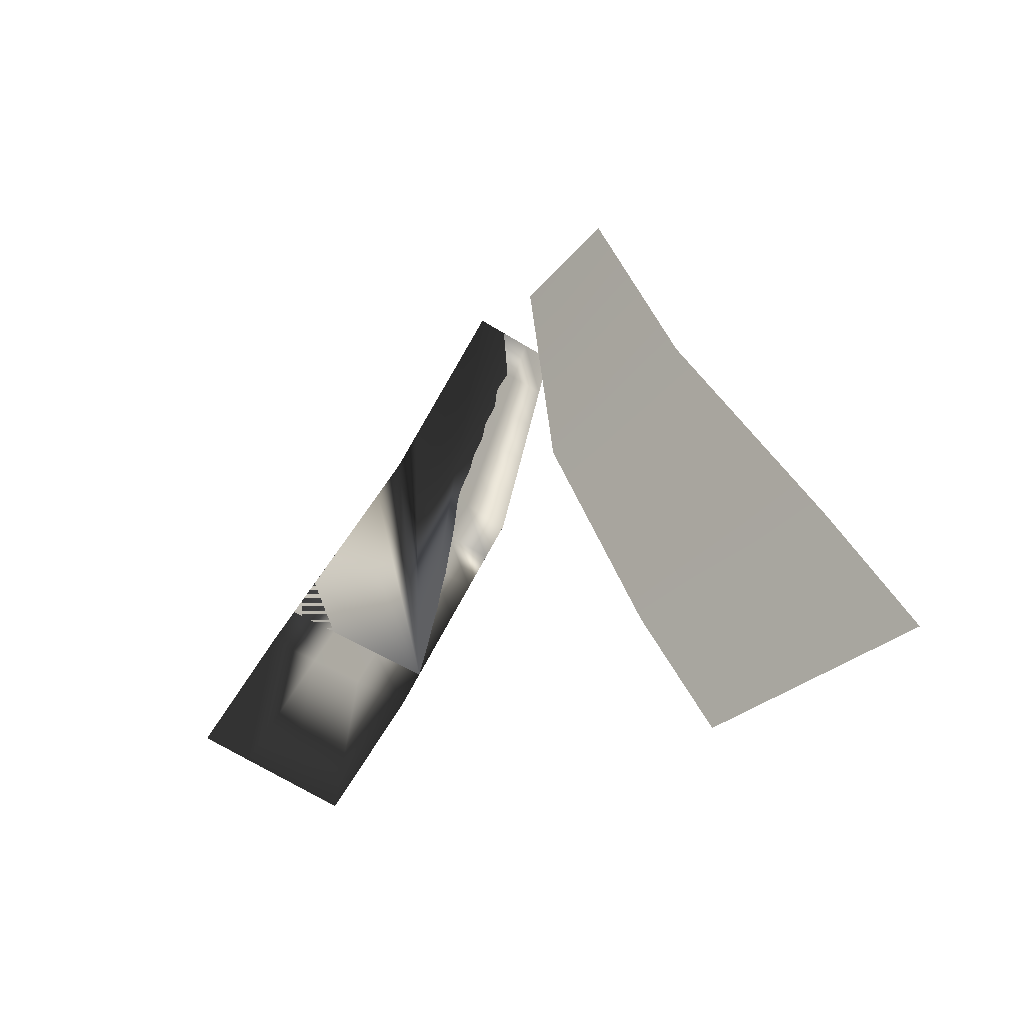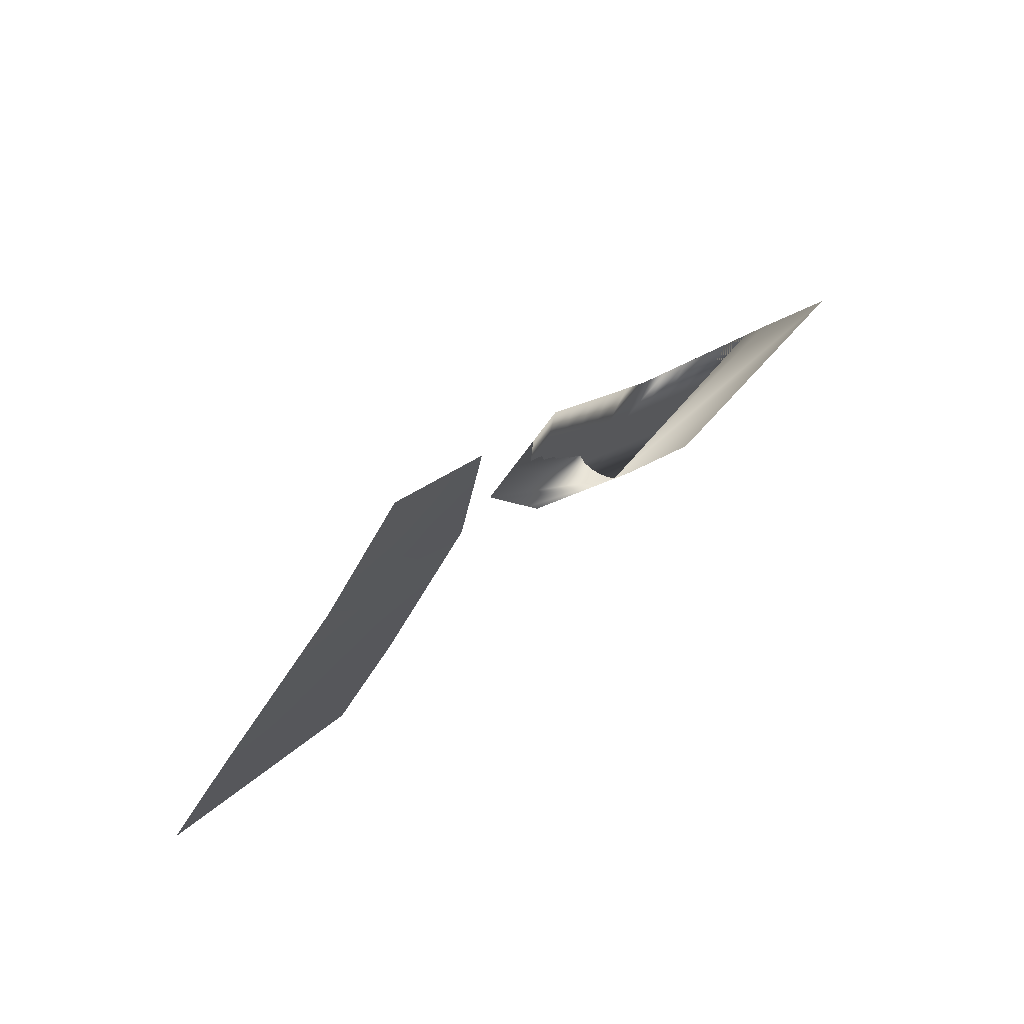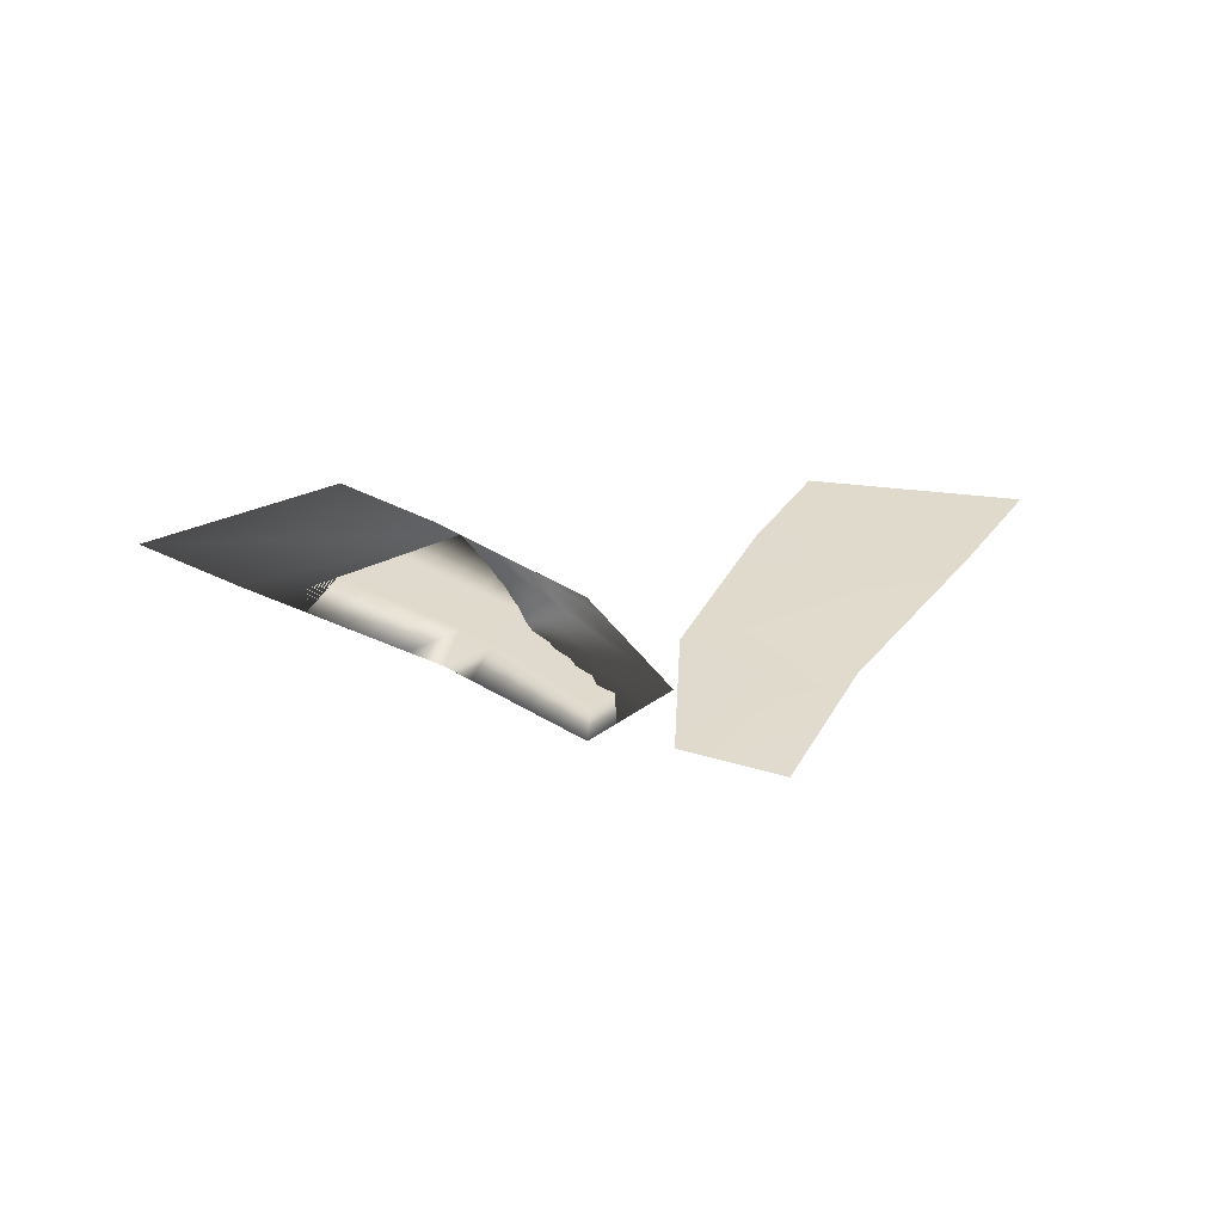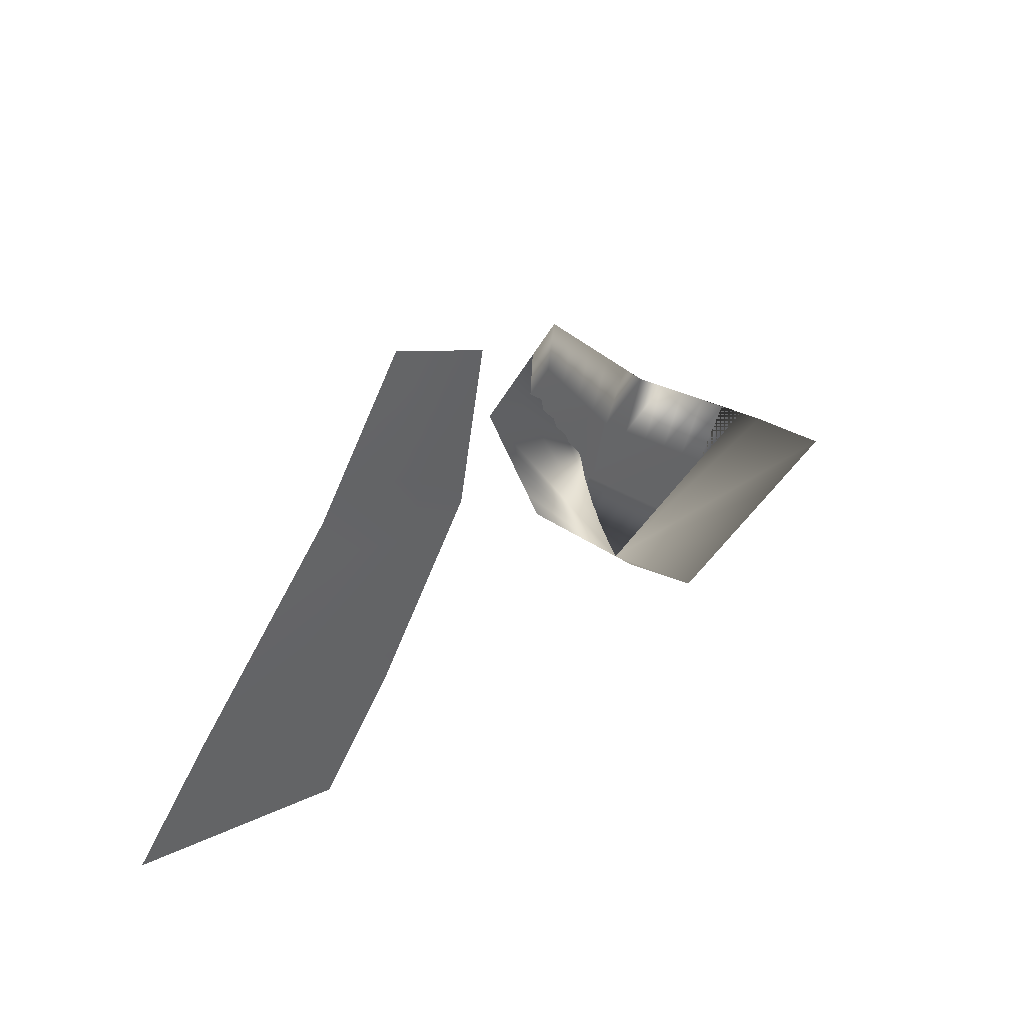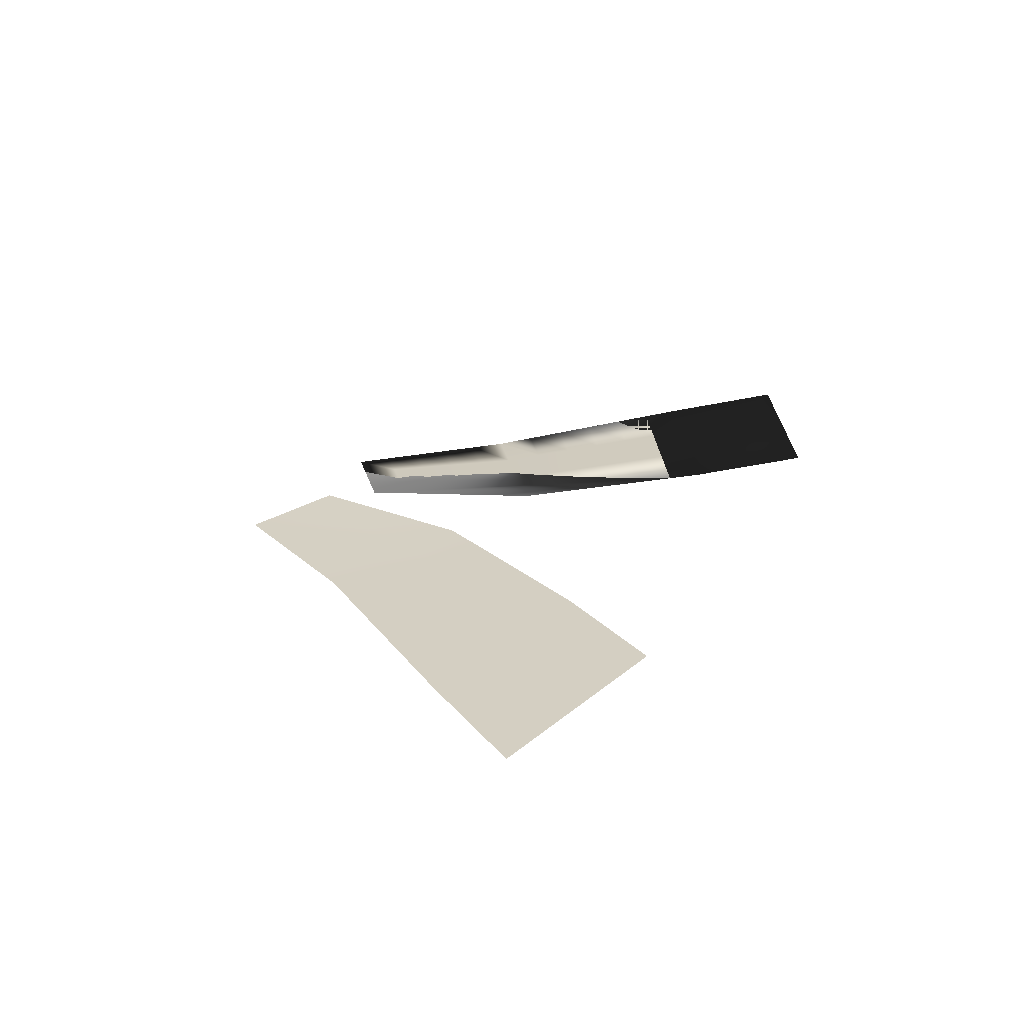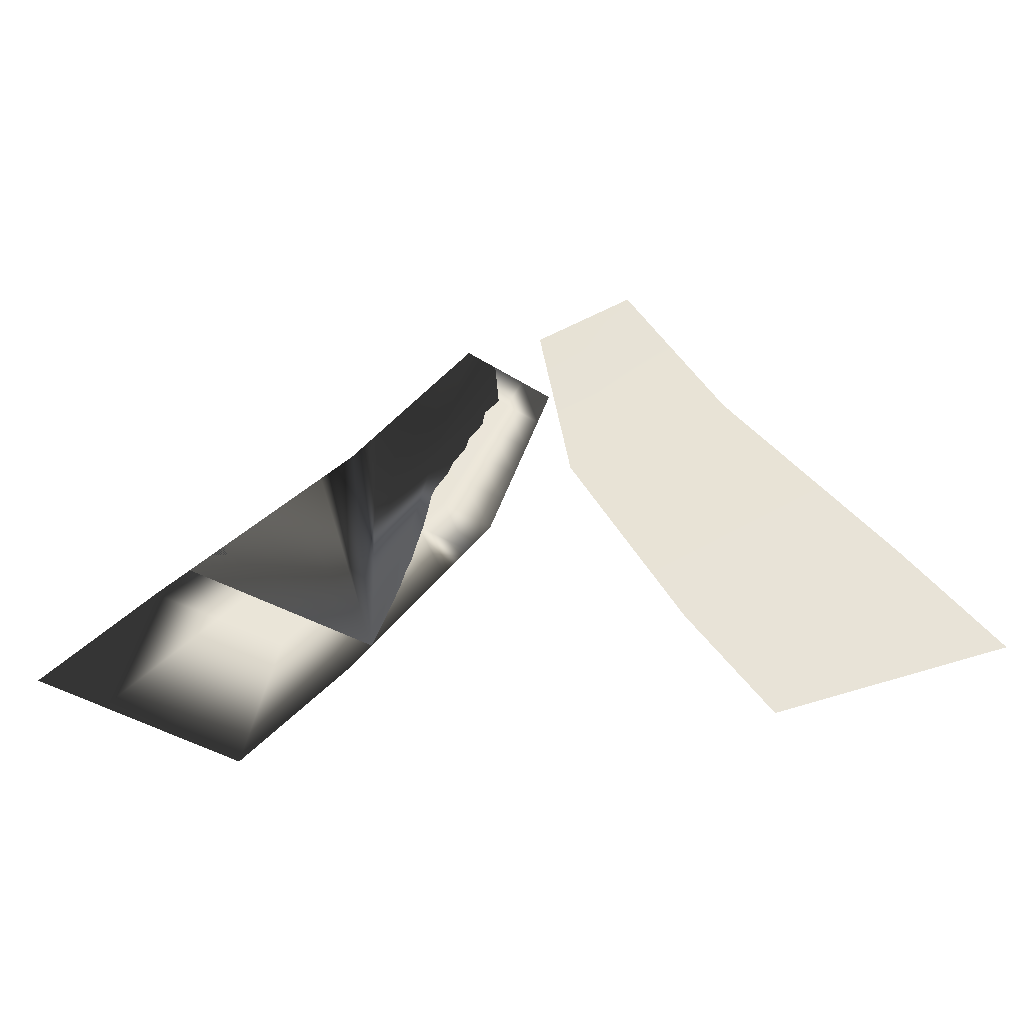
<metadata>
{"format":"obj","ext":"obj","renderer":"f3d","projection":"perspective","resolution":1024,"background":"white","views":[{"elev":-16.7,"azim":41.3,"up":"+Z"},{"elev":72.9,"azim":138.4,"up":"+Z"},{"elev":32.0,"azim":-6.6,"up":"+Y"},{"elev":44.1,"azim":139.3,"up":"+Z"},{"elev":25.1,"azim":113.3,"up":"+Y"},{"elev":-36.9,"azim":4.5,"up":"+Z"}]}
</metadata>
<code>
o HumanFemale.006_meHumanFemale.006
v 0.3131 1.76 -0.28
v 0.3312 1.76 -0.261
v 0.3492 1.76 -0.2419
v 0.3673 1.76 -0.2229
v 0.3854 1.76 -0.2039
v 0.4034 1.76 -0.1848
v 0.2677 1.758 -0.2577
v 0.2877 1.758 -0.2387
v 0.3078 1.758 -0.2197
v 0.3279 1.758 -0.2007
v 0.3479 1.758 -0.1816
v 0.368 1.758 -0.1626
v 0.3586 1.761 -0.3024
v 0.3747 1.761 -0.2833
v 0.3907 1.761 -0.2642
v 0.4067 1.761 -0.2452
v 0.4228 1.761 -0.2261
v 0.4388 1.761 -0.207
v 0.3326 1.757 -0.1405
v 0.3105 1.757 -0.1594
v 0.2884 1.757 -0.1784
v 0.2664 1.757 -0.1974
v 0.2443 1.757 -0.2163
v 0.2222 1.757 -0.2353
v 0.4327 1.76 -0.144
v 0.4439 1.76 -0.1223
v 0.4552 1.76 -0.1005
v 0.4664 1.76 -0.0788
v 0.402 1.758 -0.1234
v 0.416 1.758 -0.1032
v 0.4299 1.758 -0.08296
v 0.4439 1.758 -0.06274
v 0.4634 1.761 -0.1646
v 0.4719 1.761 -0.1414
v 0.4804 1.761 -0.1181
v 0.4889 1.761 -0.09486
v 0.4214 1.757 -0.04668
v 0.4047 1.757 -0.06538
v 0.388 1.757 -0.08408
v 0.3714 1.757 -0.1028
v 0.2433 1.76 -0.3473
v 0.1959 1.758 -0.3249
v 0.4215 1.76 -0.1658
v 0.3881 1.758 -0.1436
v 0.4776 1.76 -0.05705
v 0.4578 1.758 -0.04251
v 0.2908 1.761 -0.3697
v 0.1484 1.757 -0.3025
v 0.4549 1.761 -0.1879
v 0.3547 1.757 -0.1215
v 0.4974 1.761 -0.0716
v 0.4381 1.757 -0.02797
v 0.6353 1.747 -0.265
v 0.621 1.747 -0.243
v 0.6067 1.747 -0.221
v 0.5924 1.747 -0.199
v 0.5781 1.747 -0.1769
v 0.5638 1.747 -0.1549
v 0.684 1.745 -0.2513
v 0.6678 1.745 -0.2289
v 0.6515 1.745 -0.2066
v 0.6352 1.745 -0.1842
v 0.6189 1.745 -0.1619
v 0.6026 1.745 -0.1396
v 0.5865 1.748 -0.2787
v 0.5742 1.748 -0.257
v 0.5619 1.748 -0.2353
v 0.5496 1.748 -0.2137
v 0.5373 1.748 -0.192
v 0.525 1.748 -0.1703
v 0.6415 1.744 -0.1242
v 0.6597 1.744 -0.1469
v 0.678 1.744 -0.1695
v 0.6963 1.744 -0.1922
v 0.7146 1.744 -0.2149
v 0.7328 1.744 -0.2376
v 0.5424 1.747 -0.1095
v 0.5353 1.747 -0.08607
v 0.5282 1.747 -0.06265
v 0.5212 1.747 -0.03923
v 0.5763 1.745 -0.0948
v 0.5663 1.745 -0.07237
v 0.5562 1.745 -0.04995
v 0.5462 1.745 -0.02753
v 0.5085 1.748 -0.1242
v 0.5044 1.748 -0.09977
v 0.5003 1.748 -0.07535
v 0.4961 1.748 -0.05093
v 0.5713 1.744 -0.01583
v 0.5842 1.744 -0.03725
v 0.5972 1.744 -0.05867
v 0.6102 1.744 -0.0801
v 0.6916 1.747 -0.3439
v 0.7424 1.745 -0.3305
v 0.5495 1.747 -0.1329
v 0.5864 1.745 -0.1172
v 0.5141 1.747 -0.01581
v 0.5362 1.745 -0.005107
v 0.6409 1.748 -0.3572
v 0.7932 1.744 -0.3171
v 0.5127 1.748 -0.1486
v 0.6232 1.744 -0.1015
v 0.492 1.748 -0.02651
v 0.5583 1.744 0.005593
f 2 14 13 1
f 3 15 14 2
f 4 16 15 3
f 5 17 16 4
f 6 18 17 5
f 43 49 18 6
f 23 8 7 24
f 22 9 8 23
f 21 10 9 22
f 20 11 10 21
f 19 12 11 20
f 50 44 12 19
f 8 2 1 7
f 9 3 2 8
f 10 4 3 9
f 11 5 4 10
f 12 6 5 11
f 44 43 6 12
f 26 34 33 25
f 27 35 34 26
f 28 36 35 27
f 45 51 36 28
f 39 30 29 40
f 38 31 30 39
f 37 32 31 38
f 52 46 32 37
f 30 26 25 29
f 31 27 26 30
f 32 28 27 31
f 46 45 28 32
f 29 25 43 44
f 40 29 44 50
f 7 1 41 42
f 24 7 42 48
f 1 13 47 41
f 25 33 49 43
f 54 66 65 53
f 55 67 66 54
f 56 68 67 55
f 57 69 68 56
f 58 70 69 57
f 95 101 70 58
f 75 60 59 76
f 74 61 60 75
f 73 62 61 74
f 72 63 62 73
f 71 64 63 72
f 102 96 64 71
f 60 54 53 59
f 61 55 54 60
f 62 56 55 61
f 63 57 56 62
f 64 58 57 63
f 96 95 58 64
f 78 86 85 77
f 79 87 86 78
f 80 88 87 79
f 97 103 88 80
f 91 82 81 92
f 90 83 82 91
f 89 84 83 90
f 104 98 84 89
f 82 78 77 81
f 83 79 78 82
f 84 80 79 83
f 98 97 80 84
f 81 77 95 96
f 92 81 96 102
f 59 53 93 94
f 76 59 94 100
f 53 65 99 93
f 77 85 101 95
f 14 15 16 17 18 49 33 34 35 36 51 45 46 52 37 38 39 40 50 19 20 21 22 23 24 48 42 41 47 13

</code>
